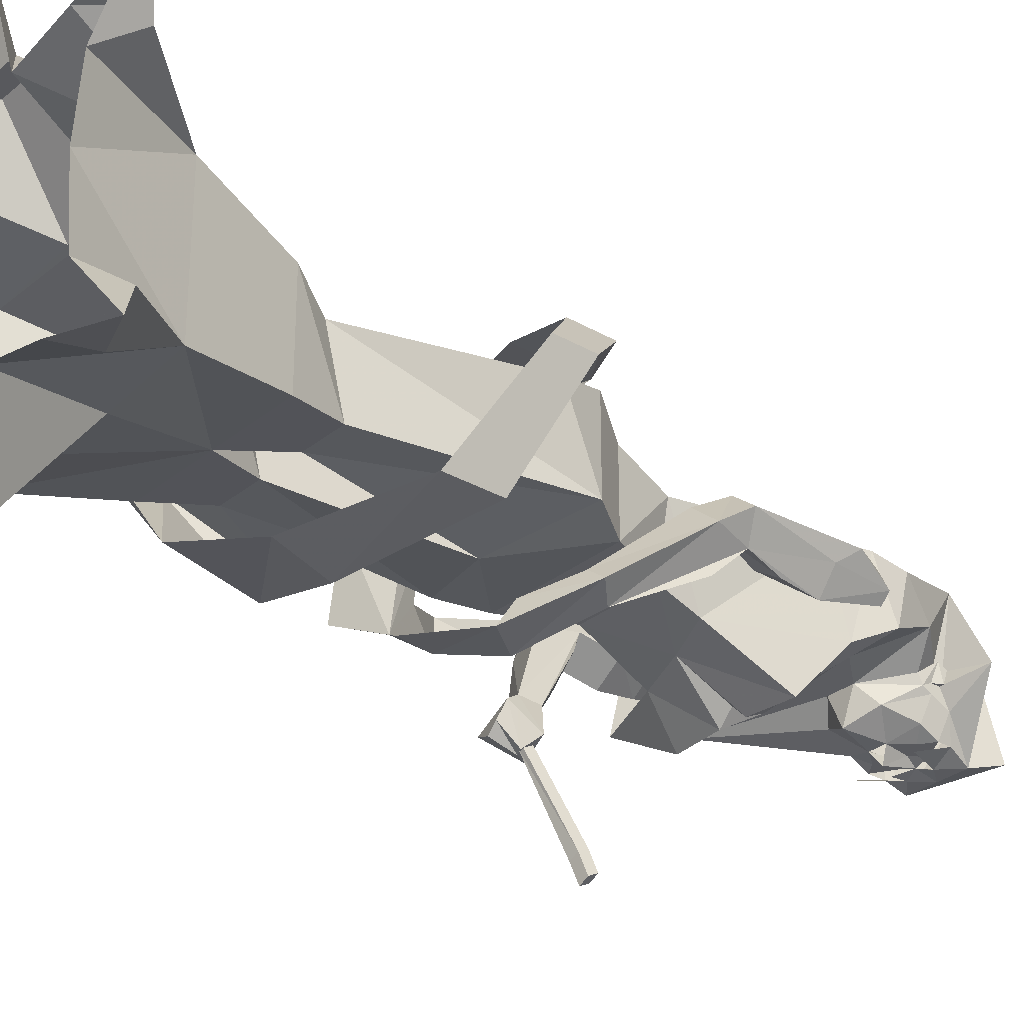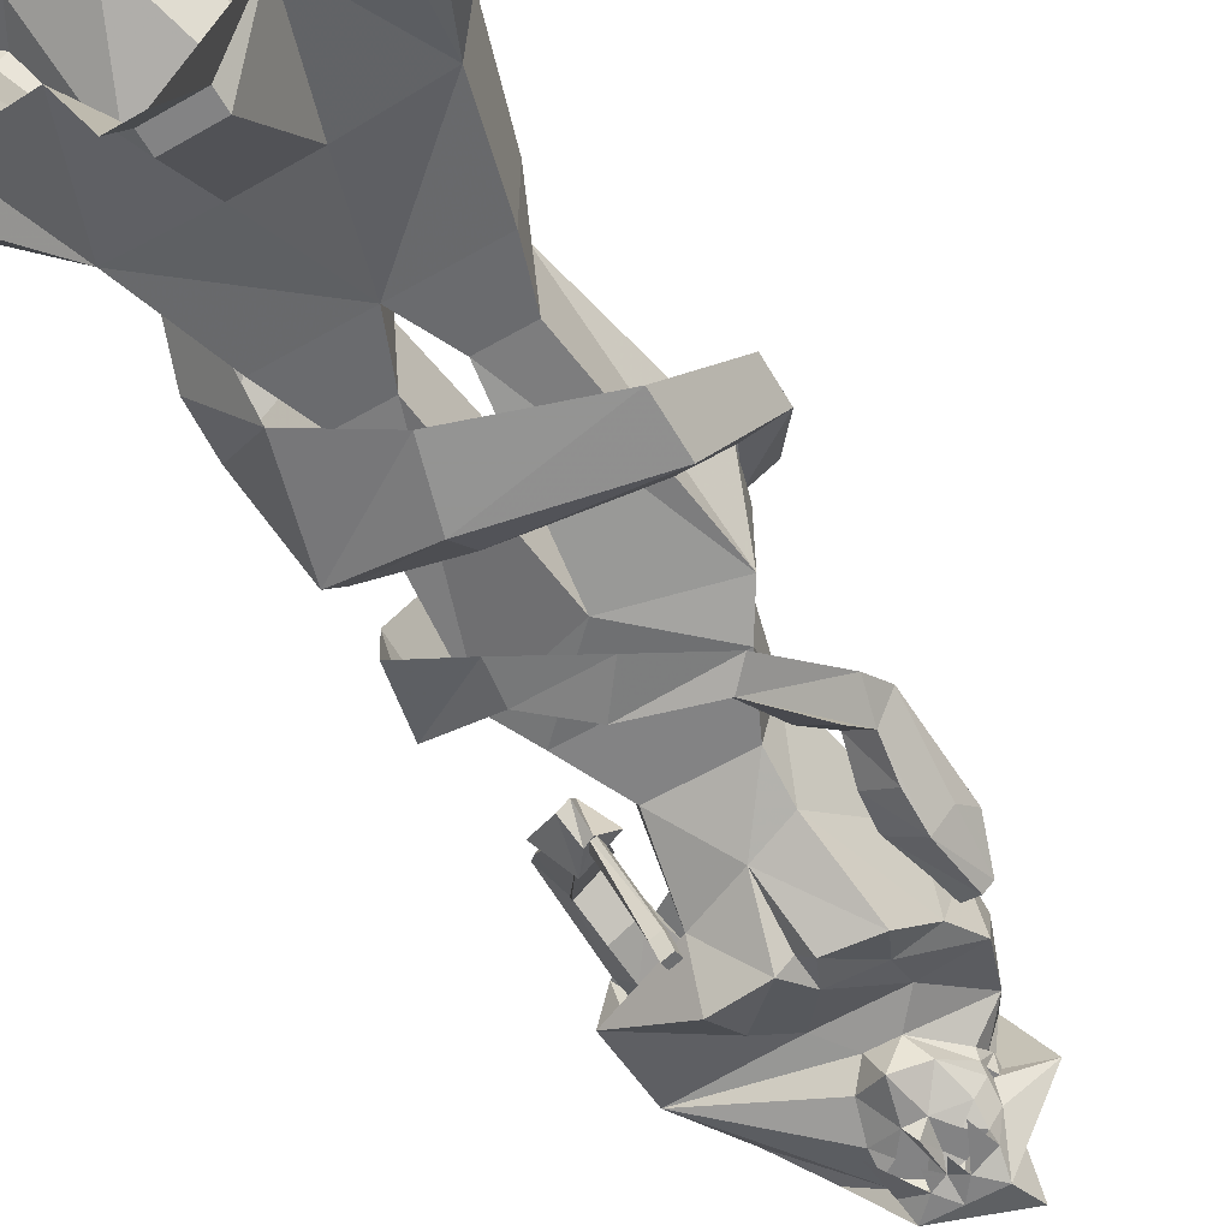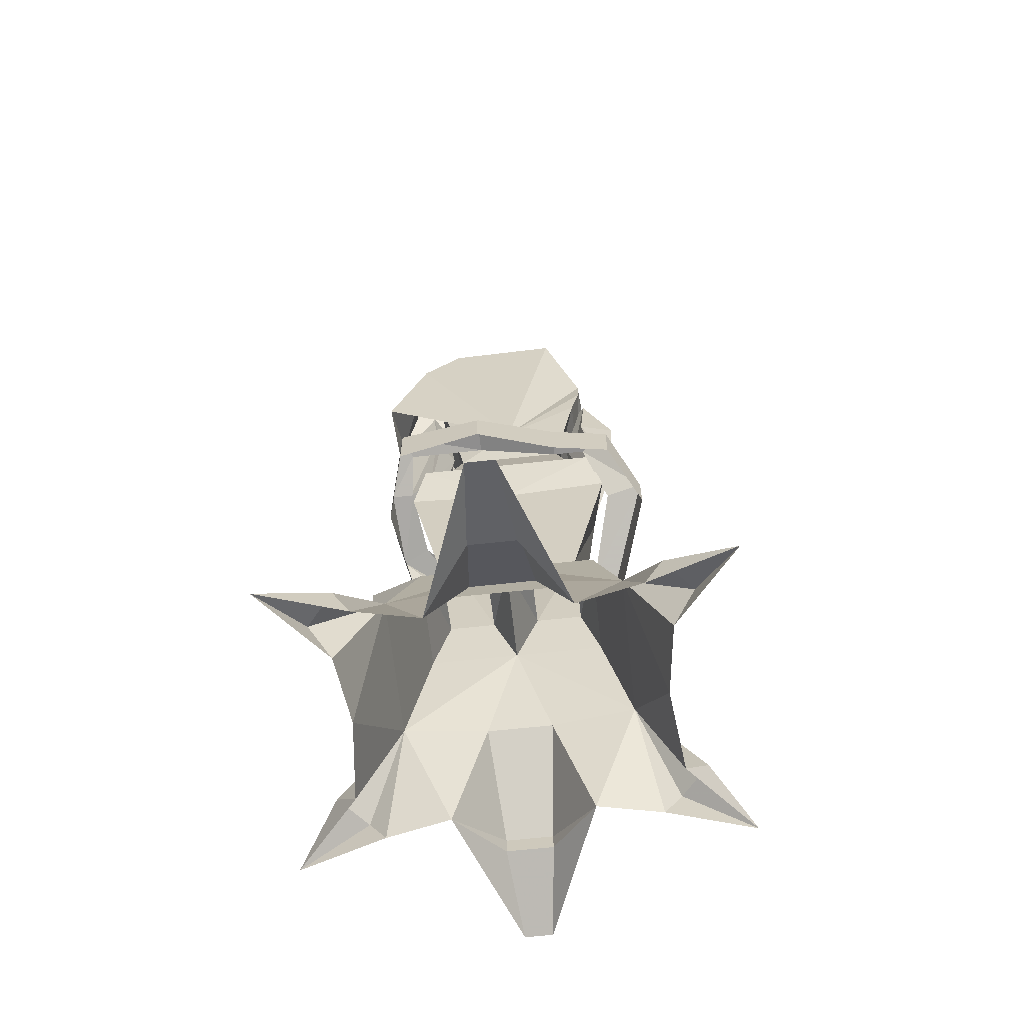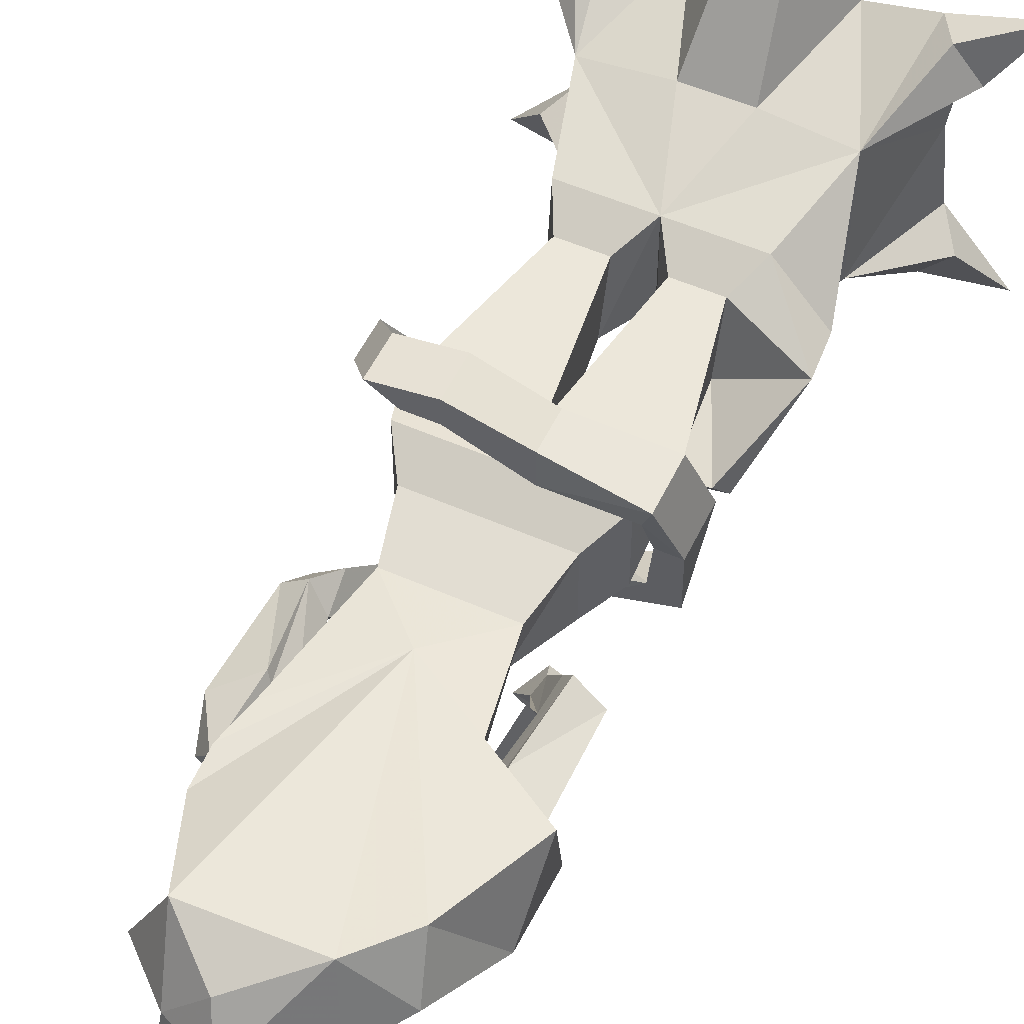
<metadata>
{"format":"obj","ext":"obj","renderer":"f3d","projection":"perspective","resolution":1024,"background":"white","views":[{"elev":-29.9,"azim":49.8,"up":"+Z"},{"elev":-61.2,"azim":30.2,"up":"+Z"},{"elev":-65.8,"azim":6.2,"up":"+Y"},{"elev":53.4,"azim":-154.8,"up":"+Z"}]}
</metadata>
<code>
v -0.02344 0.9297 -0.4375
v -0.007812 0.9297 -0.4297
v -0.01562 0.9219 -0.3984
v -0.03125 0.9219 -0.4062
v -0.02344 0.9141 -0.4453
v -0.007812 0.9141 -0.4375
v -0.01562 0.9062 -0.4062
v -0.0625 0.8594 -0.2656
v -0.0625 0.875 -0.2578
v -0.07812 0.875 -0.2656
v -0.03125 0.9062 -0.4141
v -0.07031 0.8594 -0.2656
v -0.1406 1.266 -0.01562
v -0.1641 1.258 0.02344
v -0.2031 1.25 -0.02344
v -0.1875 1.25 -0.03906
v -0.125 1.148 -0.03125
v -0.1484 1.141 0.007812
v -0.1562 1.133 0.02344
v -0.2188 1.172 0
v -0.2109 1.148 -0.03125
v -0.1797 1.148 -0.07031
v -0.1328 1.086 -0.04688
v -0.1406 1.023 -0.03125
v -0.1641 0.9766 0
v -0.2109 0.9844 -0.03125
v -0.1875 1.023 -0.0625
v -0.1797 1.086 -0.07812
v -0.1719 1 -0.1172
v -0.1172 0.9922 -0.07812
v -0.07812 0.9062 -0.1953
v -0.08594 0.875 -0.1875
v -0.1406 0.9531 -0.04688
v -0.1875 0.9531 -0.07812
v -0.1094 0.9062 -0.2188
v -0.03906 0.875 -0.2578
v -0.07812 0.8516 -0.2031
v -0.1328 0.8516 -0.2344
v -0.1172 0.8828 -0.2109
v -0.1016 0.8984 -0.2656
v -0.0625 0.8594 -0.2734
v -0.07031 0.8281 -0.2422
v -0.08594 0.8281 -0.2578
v -0.07812 0.8672 -0.2734
v 0.1875 1.242 -0.03125
v 0.1562 1.258 0.01562
v 0.125 1.258 -0.01562
v 0.1719 1.242 -0.04688
v 0.1641 1.141 -0.07031
v 0.1953 1.141 -0.03125
v 0.2109 1.172 -0.007812
v 0.1484 1.133 0.02344
v 0.1406 1.141 0.007812
v 0.1094 1.141 -0.02344
v 0.1172 1.078 -0.03125
v 0.1641 1.078 -0.0625
v 0.1719 1.016 -0.04688
v 0.2031 1 -0.007812
v 0.1641 1 0.02344
v 0.1328 1.016 -0.01562
v 0.1562 0.9688 -0.09375
v 0.09375 0.8594 -0.1484
v 0.1875 0.9531 -0.03906
v 0.1406 0.9531 0
v 0.09375 0.8281 -0.1094
v 0.07812 0.8594 -0.125
v 0.1016 0.9688 -0.04688
v -0.01562 0.8047 -0.1406
v -0.01562 0.8047 -0.1875
v 0.125 0.8281 -0.1328
v 0.07031 0.9609 -0.07031
v -0.07031 0.9609 -0.07031
v -0.1172 0.8594 -0.07031
v 0.1172 0.8594 -0.07031
v 0.09375 0.9609 0.03906
v 0.07031 1.031 -0.09375
v 0 1.055 -0.1094
v -0.09375 1.094 -0.1094
v -0.09375 0.9609 0.03906
v -0.1172 0.8594 0.0625
v -0.1562 0.7969 0.09375
v -0.1562 0.7969 -0.05469
v 0 0.7422 -0.08594
v 0.1562 0.7969 -0.05469
v 0.1562 0.7969 0.09375
v 0.1172 0.8594 0.0625
v 0 1.055 0.05469
v 0.1328 1.188 0.04688
v 0.1328 1.227 -0.08594
v 0.1016 1.156 -0.1719
v 0.02344 1.148 -0.1719
v 0 1.148 -0.1484
v -0.02344 1.148 -0.1719
v -0.1094 1.156 -0.1719
v -0.2344 1.156 -0.1016
v -0.1016 1.234 -0.1094
v -0.0625 1.297 -0.05469
v -0.2422 1.305 -0.05469
v -0.25 1.211 0.07031
v -0.1797 1.383 0.08594
v -0.1094 1.461 0.08594
v 0.08594 1.469 0.08594
v 0.1484 1.32 0.03906
v 0.1484 1.258 0.04688
v 0.1562 1.289 -0.05469
v 0.07031 1.227 -0.1094
v 0 1.203 -0.1406
v 0 0.7031 0.07031
v -0.1797 0.7188 0.07031
v -0.1172 0.4219 0.05469
v -0.1172 0.4531 -0.07031
v -0.03906 0.4531 -0.07031
v 0.03906 0.4531 -0.07031
v 0.1172 0.4531 -0.07031
v 0.1172 0.4219 0.05469
v 0.1797 0.7188 0.07031
v 0.03906 0.4219 0.05469
v 0 0.3594 0.08594
v 0 0.3594 -0.08594
v 0.1484 0.3594 -0.08594
v 0.1484 0.3594 0.08594
v -0.1484 0.3594 -0.08594
v -0.1953 0.1875 -0.1172
v -0.1484 0.3594 0.08594
v -0.1953 0.1875 0.125
v -0.25 0 0.01562
v -0.2656 0 -0.125
v -0.3047 0.05469 -0.1562
v -0.2578 0.05469 -0.2109
v -0.2266 0 -0.2031
v -0.1172 0 -0.1797
v -0.05469 0.1875 -0.1328
v 0.05469 0.1875 -0.1328
v 0.1953 0.1875 -0.1172
v 0.1953 0.1875 0.125
v -0.03906 0.4219 0.05469
v 0.25 0 0.01562
v 0.2656 0 -0.125
v 0.3047 0.05469 -0.1562
v 0.375 0 -0.25
v 0.2578 0.05469 -0.2109
v 0.2266 0 -0.2031
v 0.1172 0 -0.1797
v 0.03906 0.07812 -0.2812
v 0.03906 0.04688 -0.2812
v 0.02344 0 -0.4219
v -0.02344 0 -0.4219
v -0.03906 0.04688 -0.2812
v -0.03906 0.07812 -0.2812
v 0.1172 0 0.1875
v 0.05469 0.1875 0.1406
v -0.05469 0.1875 0.1406
v -0.1172 0 0.1875
v -0.2266 0 0.2109
v -0.2578 0.05469 0.2188
v -0.3047 0.05469 0.1641
v -0.2656 0 0.1328
v 0.04688 0.4219 0.05469
v -0.04688 0.4219 0.05469
v -0.2422 0.375 0
v -0.25 0.4609 0.007812
v -0.1484 0.3984 -0.125
v -0.1953 0.5703 -0.125
v -0.1797 0.5938 -0.09375
v -0.04688 0.6172 -0.1094
v -0.05469 0.5703 -0.1562
v 0.1797 0.6328 -0.125
v 0.1484 0.6484 -0.09375
v 0.25 0.7109 0.0625
v 0.1875 0.7109 0.04688
v 0.1484 0.7891 0.1094
v 0.1953 0.7891 0.1406
v 0.09375 0.7891 0.1562
v 0.09375 0.7891 0.1094
v -0.04688 0.8281 0.1797
v -0.04688 0.8281 0.1172
v -0.1953 0.8359 0.1562
v -0.1797 0.8281 0.1172
v -0.2266 0.8047 0.04688
v -0.1875 0.8047 0.04688
v -0.2188 0.7812 -0.08594
v -0.1719 0.7812 -0.0625
v -0.09375 0.75 -0.1719
v -0.1016 0.7578 -0.1172
v 0.03125 0.7422 -0.1875
v 0.03125 0.7734 -0.1406
v -0.08594 0.6875 -0.1719
v -0.1875 0.6641 -0.125
v -0.2266 0.7109 0.04688
v -0.1953 0.7422 0.1562
v -0.04688 0.7578 0.1797
v 0.09375 0.7109 0.1562
v 0.1953 0.7109 0.1406
v 0.25 0.6406 0.0625
v 0.1797 0.5391 -0.125
v -0.02344 0.4609 -0.1484
v -0.375 0 -0.25
v -0.375 0 0.2578
v 0.2266 0 0.2109
v 0.2578 0.05469 0.2188
v 0.375 0 0.2578
v 0.3047 0.05469 0.1641
v 0.2656 0 0.1328
v -0.03906 0.04688 0.2812
v -0.02344 0 0.4375
v 0.02344 0 0.4375
v 0.03906 0.04688 0.2812
v 0.03906 0.07812 0.2812
v -0.03906 0.07812 0.2812
v 0.0625 1.297 -0.05469
v -0.1328 1.219 -0.07812
v -0.1484 1.258 0.04688
v -0.1328 1.188 0.04688
v -0.04688 1.312 0.03906
v -0.04688 1.367 -0.09375
v -0.01562 1.406 -0.125
v -0.0625 1.422 -0.1094
v -0.02344 1.344 -0.0625
v 0 1.344 -0.1172
v 0.01562 1.406 -0.125
v 0.04688 1.367 -0.09375
v 0.0625 1.422 -0.1094
v 0.03906 1.438 -0.125
v 0.007812 1.453 -0.125
v 0 1.414 -0.1484
v 0 1.445 -0.1406
v -0.007812 1.453 -0.125
v -0.03906 1.438 -0.125
v -0.0625 1.453 -0.125
v -0.07031 1.5 -0.08594
v -0.07812 1.414 -0.03906
v -0.1953 1.438 0
v -0.1328 1.5 -0.03906
v 0.02344 1.477 -0.125
v 0.02344 1.461 -0.125
v 0.0625 1.453 -0.125
v 0.03906 1.445 -0.125
v 0.07812 1.461 -0.08594
v 0.0625 1.477 -0.125
v 0.05469 1.516 -0.1406
v 0.02344 1.484 -0.1406
v 0.05469 1.414 -0.1484
v 0 1.477 -0.1328
v -0.02344 1.477 -0.125
v -0.02344 1.461 -0.125
v -0.03906 1.445 -0.125
v 0.08594 1.445 -0.05469
v 0.08594 1.438 -0.02344
v 0.08594 1.453 -0.03125
v 0.07812 1.453 -0.03125
v 0.07812 1.445 -0.05469
v 0.07812 1.43 -0.05469
v 0.07812 1.414 -0.0625
v 0.07812 1.406 -0.04688
v 0.07812 1.438 -0.02344
v 0.1484 1.469 -0.03906
v 0.07812 1.43 -0.07031
v 0.02344 1.344 -0.0625
v 0.125 1.383 -0.007812
v -0.05469 1.516 -0.1406
v -0.0625 1.484 -0.125
v -0.02344 1.484 -0.1406
v 0 1.516 -0.1406
v 0.07031 1.57 -0.125
v -0.02344 1.586 -0.02344
v 0.0625 1.547 -0.02344
v 0 1.539 0.04688
v 0.01562 1.445 -0.1484
v -0.01562 1.445 -0.1484
v -0.0625 1.406 -0.1484
f 1 2 3
f 1 3 4
f 1 4 5
f 1 5 2
f 2 5 6
f 2 6 7
f 2 7 3
f 3 7 8
f 3 8 9
f 3 9 4
f 4 9 10
f 4 10 11
f 4 11 5
f 5 11 6
f 6 11 7
f 7 11 12
f 7 12 8
f 11 10 12
f 13 14 15
f 13 15 16
f 13 16 17
f 13 17 14
f 14 17 18
f 14 18 19
f 14 19 20
f 14 20 15
f 15 20 21
f 15 21 22
f 15 22 16
f 16 22 17
f 17 22 23
f 17 23 24
f 17 24 25
f 17 25 18
f 18 25 19
f 19 25 26
f 19 26 20
f 20 26 21
f 21 26 27
f 21 27 22
f 22 27 28
f 22 28 23
f 23 28 24
f 24 28 27
f 24 27 29
f 24 29 30
f 24 30 31
f 24 31 32
f 24 32 33
f 24 33 25
f 25 33 34
f 25 34 26
f 26 34 27
f 27 34 35
f 27 35 29
f 29 35 30
f 30 35 31
f 31 35 36
f 31 36 32
f 32 36 37
f 32 37 38
f 32 38 39
f 32 39 34
f 32 34 33
f 34 39 35
f 35 39 38
f 35 38 40
f 35 40 36
f 36 40 41
f 36 41 37
f 37 41 42
f 37 42 43
f 37 43 38
f 38 43 40
f 40 43 44
f 40 44 41
f 41 44 42
f 42 44 43
f 45 46 47
f 45 47 48
f 45 48 49
f 45 49 50
f 45 50 51
f 45 51 46
f 46 51 52
f 46 52 53
f 46 53 54
f 46 54 47
f 47 54 48
f 48 54 49
f 49 54 55
f 49 55 56
f 49 56 57
f 49 57 50
f 50 57 58
f 50 58 51
f 51 58 52
f 52 58 59
f 52 59 53
f 53 59 54
f 54 59 60
f 54 60 55
f 55 60 56
f 56 60 57
f 57 60 61
f 57 61 62
f 57 62 63
f 57 63 58
f 58 63 59
f 59 63 64
f 59 64 60
f 60 64 65
f 60 65 66
f 60 66 67
f 60 67 61
f 61 67 62
f 62 67 66
f 62 66 68
f 62 68 69
f 62 69 70
f 62 70 63
f 63 70 65
f 63 65 64
f 71 72 73
f 71 73 74
f 71 74 75
f 71 75 76
f 71 76 77
f 71 77 72
f 72 77 78
f 72 78 79
f 72 79 80
f 72 80 73
f 73 80 81
f 73 81 82
f 73 82 83
f 73 83 74
f 74 83 84
f 74 84 85
f 74 85 86
f 74 86 75
f 75 86 79
f 75 79 87
f 75 87 88
f 75 88 76
f 76 88 89
f 76 89 90
f 76 90 77
f 77 90 91
f 77 91 92
f 77 92 93
f 77 93 78
f 78 93 94
f 78 94 95
f 95 94 96
f 95 96 97
f 95 97 98
f 95 98 99
f 99 98 100
f 99 100 87
f 87 100 101
f 87 101 102
f 87 102 103
f 87 103 104
f 87 104 88
f 88 104 89
f 89 104 105
f 89 105 106
f 89 106 90
f 90 106 91
f 91 106 107
f 91 107 92
f 92 107 93
f 93 107 96
f 93 96 94
f 79 86 80
f 80 86 85
f 80 85 81
f 81 85 108
f 81 108 109
f 81 109 82
f 82 109 110
f 82 110 111
f 82 111 112
f 82 112 83
f 83 112 108
f 83 108 113
f 83 113 84
f 84 113 114
f 84 114 115
f 84 115 116
f 84 116 85
f 85 116 108
f 108 116 115
f 108 115 117
f 108 117 113
f 113 117 118
f 113 118 119
f 113 119 114
f 114 119 120
f 114 120 121
f 114 121 115
f 115 121 118
f 115 118 117
f 122 123 119
f 122 119 111
f 122 111 124
f 122 124 125
f 122 125 123
f 123 125 126
f 123 126 127
f 123 127 128
f 123 128 129
f 123 129 130
f 123 130 131
f 123 131 132
f 123 132 119
f 119 132 133
f 119 133 134
f 119 134 120
f 120 134 121
f 121 134 135
f 121 135 118
f 118 135 125
f 118 125 124
f 118 124 110
f 118 110 136
f 118 136 112
f 118 112 119
f 119 112 111
f 111 110 124
f 137 135 134
f 137 134 138
f 138 134 139
f 138 139 140
f 140 139 141
f 140 141 142
f 142 141 134
f 142 134 143
f 143 134 133
f 143 133 144
f 143 144 145
f 143 145 146
f 146 145 147
f 147 145 148
f 147 148 131
f 131 148 149
f 131 149 132
f 132 149 133
f 133 149 144
f 144 149 148
f 144 148 145
f 135 150 151
f 135 151 118
f 118 151 152
f 118 152 125
f 125 152 153
f 125 153 154
f 125 154 155
f 125 155 156
f 125 156 157
f 125 157 126
f 158 115 116
f 108 136 110
f 108 110 109
f 109 110 159
f 112 136 108
f 160 161 124
f 160 124 125
f 160 125 162
f 160 162 161
f 161 162 163
f 161 163 164
f 161 164 111
f 161 111 110
f 161 110 124
f 111 164 165
f 165 164 166
f 165 166 167
f 165 167 168
f 168 167 169
f 168 169 170
f 170 169 171
f 171 169 172
f 171 172 173
f 171 173 174
f 174 173 175
f 174 175 176
f 176 175 177
f 176 177 178
f 178 177 179
f 178 179 180
f 180 179 181
f 180 181 182
f 182 181 183
f 182 183 184
f 184 183 69
f 184 69 68
f 69 185 70
f 70 185 186
f 70 186 65
f 183 187 185
f 183 185 69
f 181 188 187
f 181 187 183
f 189 188 181
f 189 181 179
f 189 179 177
f 189 177 190
f 190 177 175
f 190 175 191
f 191 175 173
f 191 173 192
f 192 173 172
f 192 172 193
f 193 172 169
f 193 169 194
f 194 169 167
f 194 167 195
f 195 167 166
f 195 166 196
f 196 166 163
f 196 163 162
f 166 164 163
f 141 139 134
f 129 128 197
f 129 197 130
f 197 128 127
f 198 156 155
f 198 155 154
f 157 156 198
f 199 150 135
f 199 135 200
f 199 200 201
f 201 200 202
f 201 202 203
f 203 202 135
f 203 135 137
f 135 202 200
f 153 204 205
f 205 204 206
f 206 204 207
f 206 207 150
f 150 207 208
f 150 208 151
f 151 208 152
f 152 208 209
f 152 209 153
f 153 209 204
f 204 209 207
f 207 209 208
f 105 210 106
f 106 210 107
f 107 210 97
f 107 97 96
f 104 103 105
f 105 103 210
f 211 212 213
f 211 213 78
f 78 213 79
f 79 213 87
f 87 213 212
f 87 212 214
f 215 216 217
f 215 217 98
f 215 98 218
f 215 218 219
f 215 219 216
f 216 219 220
f 220 219 221
f 220 221 222
f 220 222 223
f 220 223 224
f 220 224 225
f 225 224 226
f 225 226 227
f 225 227 216
f 216 227 228
f 216 228 217
f 217 228 229
f 217 229 230
f 217 230 98
f 217 98 231
f 217 231 98
f 98 231 218
f 231 98 232
f 232 98 230
f 232 230 233
f 232 233 101
f 232 101 100
f 232 100 98
f 234 235 236
f 236 235 224
f 236 224 237
f 236 237 223
f 236 223 222
f 236 222 238
f 236 238 239
f 239 238 240
f 239 240 241
f 239 241 242
f 235 234 224
f 224 234 243
f 224 243 226
f 226 243 227
f 227 243 244
f 227 244 245
f 227 245 229
f 227 229 246
f 227 246 228
f 228 246 229
f 237 224 223
f 229 245 244
f 247 248 249
f 247 249 250
f 247 250 251
f 247 251 252
f 247 252 248
f 248 252 253
f 248 253 254
f 248 254 255
f 248 255 249
f 249 255 250
f 250 255 102
f 250 102 256
f 250 256 251
f 251 256 238
f 251 238 257
f 251 257 252
f 251 252 252
f 252 252 253
f 253 252 257
f 253 257 221
f 253 221 258
f 253 258 254
f 254 258 259
f 254 259 255
f 255 259 102
f 102 259 103
f 103 259 105
f 105 259 210
f 210 259 258
f 210 258 97
f 97 258 218
f 97 218 98
f 218 258 219
f 219 258 221
f 260 261 262
f 260 262 263
f 260 263 264
f 260 264 265
f 260 265 233
f 260 233 230
f 260 230 261
f 261 230 229
f 102 266 256
f 256 266 240
f 256 240 238
f 264 266 265
f 265 266 267
f 265 267 101
f 265 101 233
f 264 240 266
f 240 264 263
f 240 263 241
f 241 263 243
f 241 243 268
f 267 266 102
f 267 102 101
f 243 262 269
f 262 243 263
f 262 261 270
f 222 221 257
f 222 257 238

</code>
